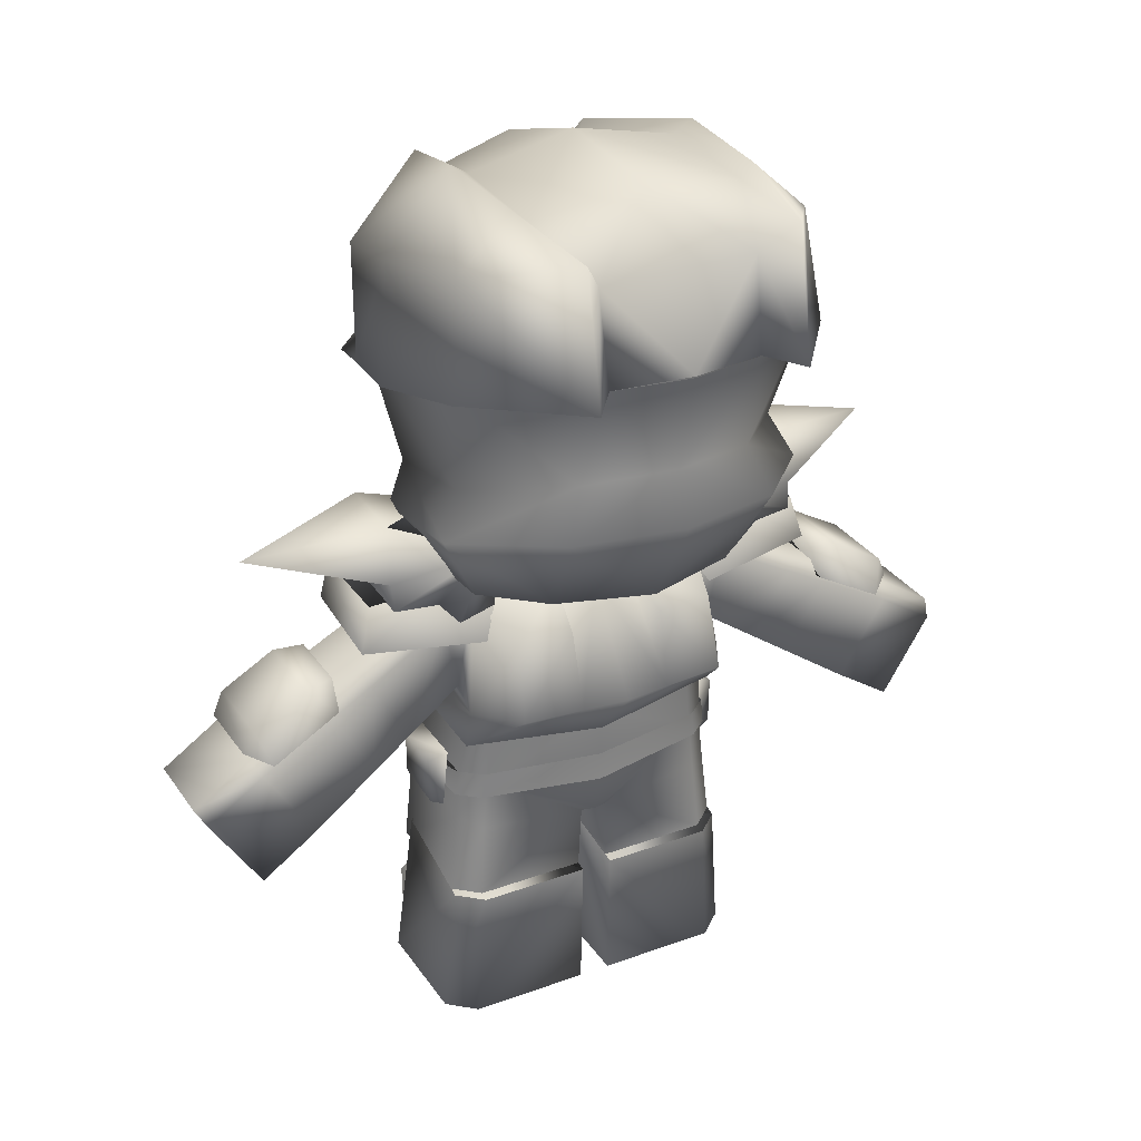
<metadata>
{"format":"obj","ext":"obj","renderer":"f3d","projection":"perspective","resolution":1024,"background":"white","views":[{"elev":30.0,"azim":152.0,"up":"+Y"}]}
</metadata>
<code>
v 0.1829 0.8672 0.1288
v 0.0969 0.941 0.1541
v 0.08612 0.8768 0.2088
v 0.134 0.9865 -0.005776
v 0.2071 0.9023 -0.009263
v 0.1976 0.7511 0.09222
v 0.2208 0.7774 -0.02213
v 0.2046 0.8081 -0.1478
v 0.1893 0.9276 -0.1326
v 0.1301 0.983 -0.1286
v 0.1126 0.967 -0.2446
v 0.1568 0.7464 0.1788
v 0.1126 0.829 -0.271
v 0.1143 0.9735 -0.005809
v 0.000194 1 -0.006191
v 0.000166 0.9521 0.1338
v 0.08349 0.9237 0.1384
v 0.1147 0.9695 -0.1323
v 0.00019 0.993 -0.1498
v 0.08508 0.9301 -0.2149
v 0.00016 0.9395 -0.2311
v 0.000129 0.8858 0.2212
v 0.07404 0.8675 0.2015
v 0.07975 0.7332 0.2361
v 4.2e-05 0.7332 0.244
v 0.000102 0.836 -0.2493
v 0.08251 0.8315 -0.2317
v 0.03599 0.5916 0.218
v -3.7e-05 0.5916 0.2194
v -6.7e-05 0.537 0.1917
v 0.06183 0.5353 0.1846
v 0.03604 0.6324 0.1857
v -1.4e-05 0.6326 0.1897
v 0.1877 0.6045 0.04749
v 0.1527 0.632 0.08618
v 0.1314 0.5581 0.07653
v 0.1656 0.5571 0.04923
v 0.161 0.5656 -0.09724
v 0.2013 0.643 -0.1148
v 0.1002 0.565 -0.1505
v 0.1138 0.6649 -0.2136
v -5e-05 0.5654 -0.1819
v 9e-06 0.6708 -0.244
v 0.07642 0.5508 0.1508
v 0.07038 0.6081 0.1549
v 0.1706 0.7166 0.1962
v 0.09005 0.6934 0.271
v 0.1792 0.6885 -0.09713
v 0.0935 0.7178 -0.1961
v 4e-05 0.7265 -0.2239
v 0.1895 0.7704 0.08325
v 0.1356 0.7513 0.1536
v 0.06295 0.749 0.2026
v 5.2e-05 0.749 0.2078
v 0.1996 0.8168 -0.1341
v 0.08251 0.8315 -0.2317
v 0.000101 0.8342 -0.2493
v -0.1827 0.8674 0.1288
v -0.08587 0.8769 0.2088
v -0.09658 0.9411 0.1541
v -0.1337 0.9867 -0.005776
v -0.2069 0.9026 -0.009264
v -0.1975 0.7514 0.09222
v -0.2207 0.7777 -0.02214
v -0.2044 0.8083 -0.1478
v -0.189 0.9278 -0.1326
v -0.1297 0.9832 -0.1286
v -0.1122 0.9671 -0.2446
v -0.1567 0.7465 0.1788
v -0.07967 0.7332 0.2361
v -0.1124 0.8291 -0.271
v -0.114 0.9736 -0.005811
v -0.08319 0.9238 0.1384
v -0.1143 0.9696 -0.1323
v -0.08477 0.9302 -0.2149
v -0.07381 0.8676 0.2015
v -0.08231 0.8316 -0.2317
v -0.03607 0.5917 0.218
v -0.06197 0.5353 0.1846
v -0.03607 0.6325 0.1857
v -0.1878 0.6047 0.04749
v -0.1657 0.5573 0.04923
v -0.1315 0.5582 0.07653
v -0.1528 0.6321 0.08618
v -0.1611 0.5658 -0.09724
v -0.2013 0.6432 -0.1148
v -0.1003 0.5651 -0.1505
v -0.1138 0.665 -0.2136
v -0.07654 0.5509 0.1508
v -0.07043 0.6082 0.1549
v -0.1706 0.7168 0.1962
v -0.09001 0.6935 0.271
v -0.1792 0.6887 -0.09713
v -0.09343 0.7179 -0.1961
v -0.1355 0.7515 0.1536
v -0.1893 0.7706 0.08325
v -0.06284 0.7491 0.2026
v -0.1994 0.8171 -0.1341
v -0.08231 0.8316 -0.2317
v 0.1015 0.5477 -0.03725
v 0.1823 0.5558 -0.05285
v 0.1326 0.4851 -0.06658
v 0.1015 0.5477 0.06256
v 0.1794 0.5544 0.07787
v 0.2635 0.4956 -0.0452
v 0.2505 0.5444 -0.03776
v 0.2505 0.5444 0.06742
v 0.1296 0.4877 0.09768
v 0.2572 0.4998 0.07585
v 0.2895 0.464 -0.02444
v 0.323 0.4629 -0.03281
v 0.2915 0.4344 -0.04476
v 0.2895 0.464 0.05023
v 0.321 0.4619 0.05816
v 0.2833 0.4258 0.07727
v 0.3662 0.3925 -0.04697
v 0.3793 0.4277 -0.03117
v 0.3912 0.403 -0.02549
v 0.3793 0.4278 0.05978
v 0.3912 0.4031 0.05731
v 0.3606 0.3792 0.08316
v 0.04119 0.5193 -0.04611
v 0.05178 0.4901 -0.1028
v 0.05051 0.4093 -0.1246
v 3.1e-05 0.4092 -0.1296
v 9.3e-05 0.5194 -0.05416
v 0.05206 0.4974 0.1146
v 9.5e-05 0.5236 0.06779
v 8.1e-05 0.4993 0.1198
v 0.1299 0.5215 0.04925
v 0.1499 0.3974 0.08771
v 0.1254 0.3386 0.1074
v 0.1471 0.3503 0.08557
v 0.1499 0.3973 -0.05793
v 0.1482 0.3467 -0.04312
v 0.1162 0.4093 -0.119
v 0.1126 0.4894 -0.09918
v 0.1299 0.5214 -0.02874
v 4e-05 0.4264 0.1548
v 0.06135 0.4246 0.1499
v -9e-06 0.3399 0.1359
v 0.05504 0.3384 0.1332
v 0.1334 0.4186 0.1167
v 0.1478 0 -0.05771
v 0.01732 1e-06 -0.05771
v 0.01723 0.1518 -0.06182
v 0.1371 0.1519 -0.0618
v 0.1478 0 0.1206
v 0.1368 0.1817 0.09701
v 0.01373 0.1817 0.09652
v 0.01732 1e-06 0.1206
v 0.1767 0 -0.03173
v 0.1767 0 0.09465
v 0.1316 0.2758 -0.04521
v -3.3e-05 0.2738 -0.07015
v -3.3e-05 0.3061 -0.06948
v 0.1279 0.3055 -0.04663
v 0.155 0.2758 -0.02556
v 0.1512 0.3055 -0.0272
v -3.3e-05 0.2488 0.1485
v -3.3e-05 0.2286 0.1349
v 0.01832 0.2298 0.1355
v 0.03524 0.2503 0.1482
v 0.04334 0.2545 0.1321
v 0.05368 0.301 0.1304
v 0.02506 0.3316 0.1331
v 0.02315 0.314 0.1394
v 0.1552 0.3077 0.08456
v 0.159 0.274 0.08656
v 0.1313 0.2719 0.1175
v 0.1278 0.3064 0.1134
v -3.3e-05 0.3323 0.1332
v -3.3e-05 0.3148 0.1394
v 0.1756 0.3122 -0.004653
v 0.1751 0.3122 0.05455
v 0.1731 0.2629 0.05805
v 0.1743 0.2604 -0.005158
v 0.1547 0.3209 -0.009231
v 0.1542 0.3209 0.05799
v 0.16 0.258 0.06196
v 0.1614 0.2563 -0.009804
v 0.4413 0.3409 0.07546
v 0.3778 0.3829 0.07517
v 0.3239 0.298 0.07561
v 0.3866 0.256 0.07601
v 0.4413 0.3408 -0.04579
v 0.3866 0.2559 -0.04705
v 0.3248 0.2974 -0.0461
v 0.3786 0.3823 -0.04514
v 0.45 0.3538 0.05775
v 0.45 0.3538 -0.02794
v 0.1613 0.08856 0.1125
v 0.1365 0.08441 0.1342
v 0.1396 0.02741 0.1245
v 0.1644 0.03611 0.1031
v 0.0444 0.02585 0.1318
v 0.04479 0.08193 0.1454
v -0.1012 0.5478 -0.03725
v -0.1325 0.4852 -0.06658
v -0.1821 0.556 -0.05285
v -0.1012 0.5478 0.06256
v -0.1792 0.5546 0.07787
v -0.2634 0.4959 -0.0452
v -0.2502 0.5446 -0.03777
v -0.2502 0.5447 0.06742
v -0.1294 0.4879 0.09767
v -0.257 0.5001 0.07585
v -0.2894 0.4643 -0.02444
v -0.2914 0.4347 -0.04476
v -0.3229 0.4632 -0.03281
v -0.2894 0.4643 0.05023
v -0.3209 0.4623 0.05816
v -0.2832 0.4261 0.07727
v -0.3661 0.3929 -0.04697
v -0.3792 0.4282 -0.03117
v -0.3912 0.4035 -0.0255
v -0.3792 0.4282 0.05978
v -0.3912 0.4035 0.05731
v -0.3606 0.3796 0.08316
v -0.04101 0.5194 -0.04611
v -0.05044 0.4093 -0.1246
v -0.05163 0.4901 -0.1028
v -0.0519 0.4974 0.1146
v -0.1297 0.5216 0.04925
v -0.1498 0.3976 0.08771
v -0.1255 0.3388 0.1074
v -0.1471 0.3505 0.08557
v -0.1498 0.3975 -0.05793
v -0.1297 0.5216 -0.02874
v -0.1124 0.4895 -0.09919
v -0.1161 0.4095 -0.119
v -0.06127 0.4247 0.1499
v -0.05505 0.3385 0.1332
v -0.1333 0.4188 0.1167
v -0.1478 1e-06 -0.05771
v -0.1371 0.1519 -0.0618
v -0.01729 0.1518 -0.06182
v -0.01739 1e-06 -0.05771
v -0.1478 1e-06 0.1206
v -0.01379 0.1817 0.09652
v -0.1369 0.1817 0.09701
v -0.01739 1e-06 0.1206
v -0.1767 1e-06 -0.03173
v -0.1767 1e-06 0.09465
v -0.1317 0.2758 -0.04521
v -0.128 0.3055 -0.04663
v -0.1551 0.2758 -0.02556
v -0.1512 0.3055 -0.0272
v -0.03531 0.2503 0.1482
v -0.01839 0.2298 0.1355
v -0.0434 0.2545 0.1321
v -0.05375 0.301 0.1304
v -0.02513 0.3316 0.1331
v -0.02321 0.314 0.1394
v -0.1591 0.274 0.08656
v -0.1552 0.3077 0.08456
v -0.1314 0.2719 0.1175
v -0.1278 0.3064 0.1134
v -0.1757 0.3122 -0.004651
v -0.1744 0.2604 -0.005156
v -0.1732 0.2629 0.05805
v -0.1752 0.3122 0.05455
v -0.1548 0.3209 -0.009229
v -0.1543 0.3209 0.05799
v -0.1601 0.258 0.06196
v -0.1615 0.2563 -0.009804
v -0.4413 0.3414 0.07546
v -0.3867 0.2564 0.07601
v -0.324 0.2984 0.07561
v -0.3777 0.3834 0.07517
v -0.4413 0.3413 -0.04579
v -0.3786 0.3828 -0.04514
v -0.3249 0.2978 -0.0461
v -0.3867 0.2563 -0.04705
v -0.45 0.3543 0.05774
v -0.45 0.3543 -0.02795
v -0.1614 0.08856 0.1125
v -0.1645 0.03611 0.1031
v -0.1397 0.02741 0.1245
v -0.1366 0.08441 0.1342
v -0.04447 0.02585 0.1318
v -0.04485 0.08193 0.1454
v 0.1203 0.5817 -0.05123
v 0.1875 0.5459 -0.0691
v 0.1618 0.5151 -0.0647
v 0.1228 0.5275 -0.0666
v 0.2331 0.5459 -0.06117
v 0.2339 0.575 -0.05763
v 0.2241 0.6258 -0.03013
v 0.1203 0.5817 0.0765
v 0.2212 0.6244 0.05508
v 0.3661 0.6009 0.0148
v 0.2314 0.5771 0.08772
v 0.2294 0.5491 0.09152
v 0.1832 0.5496 0.09958
v 0.1568 0.5193 0.09532
v 0.1197 0.5301 0.09765
v -0.12 0.5818 -0.05123
v -0.1226 0.5276 -0.0666
v -0.1616 0.5153 -0.0647
v -0.1873 0.5461 -0.0691
v -0.2329 0.5462 -0.06117
v -0.2336 0.5752 -0.05764
v -0.2238 0.6261 -0.03013
v -0.12 0.5819 0.0765
v -0.2209 0.6247 0.05508
v -0.3658 0.6013 0.01479
v -0.2311 0.5774 0.08772
v -0.2292 0.5494 0.09152
v -0.183 0.5498 0.09958
v -0.1567 0.5195 0.09532
v -0.1195 0.5303 0.09765
v -7e-06 0.3418 -0.07254
v 0.1638 0.1518 -0.0382
v 0.1638 0.1836 0.07251
v 0.1661 0.08338 0.08557
v 0.1395 0.08115 0.1093
v 0.01977 0.08042 0.1137
v 0.3869 0.3959 0.05761
v 0.3876 0.3954 -0.02748
v -0.1482 0.3468 -0.04312
v -0.1639 0.1518 -0.0382
v -0.1639 0.1836 0.07251
v -0.1661 0.08338 0.08557
v -0.1395 0.08115 0.1093
v -0.01984 0.08042 0.1137
v -0.3868 0.3963 0.05761
v -0.3876 0.3958 -0.02749
v -0.04427 0.4982 0.05507
v 0.04551 0.4981 0.05507
v 0.04594 0.6078 0.05506
v -0.04456 0.6078 0.05505
v 0.04551 0.4981 -0.03471
v 0.04594 0.6077 -0.03544
v -0.04427 0.4981 -0.03471
v -0.04456 0.6078 -0.03544
v -0.1663 0.4971 0.0645
v -0.1759 0.5101 0.05011
v -0.2854 0.451 0.054
v -0.2785 0.4368 0.07016
v -0.2608 0.4642 -0.02298
v -0.1759 0.51 -0.01996
v -0.2523 0.4508 -0.03869
v -0.1663 0.4971 -0.03431
v -0.1513 0.4195 0.06456
v 0.1665 0.4969 0.0645
v 0.176 0.5099 0.05011
v 0.2855 0.4507 0.054
v 0.2786 0.4365 0.07016
v 0.2609 0.4639 -0.02298
v 0.176 0.5098 -0.01996
v 0.2524 0.4505 -0.03869
v 0.1665 0.4969 -0.03431
v 0.1513 0.4193 0.06457
v -0.1254 0.2915 -0.04407
v -0.1195 0.3545 -0.04609
v 2e-06 0.3588 -0.06788
v -3.3e-05 0.2915 -0.06844
v -0.1499 0.2915 -0.02505
v -0.1428 0.3545 -0.03374
v -3.3e-05 0.2282 -0.05888
v -0.01619 0.2282 -0.05587
v -0.1544 0.245 -0.02356
v -0.1309 0.2357 -0.04541
v -0.1369 0.1536 -0.05069
v -0.01711 0.1536 -0.05069
v -0.1637 0.1536 -0.02665
v -0.1254 0.2915 0.1134
v -3.4e-05 0.2836 0.1357
v 4e-06 0.3627 0.1306
v -0.1195 0.3545 0.1047
v -0.1428 0.3545 0.07817
v -0.1499 0.2915 0.08655
v -0.1274 0.2704 0.1146
v -0.01605 0.2282 0.1196
v -0.1366 0.1556 0.1144
v -0.01685 0.1554 0.1184
v -0.1633 0.1554 0.09033
v -0.1523 0.2704 0.08822
v -3.3e-05 0.2282 0.1256
v -0.3024 0.4418 -0.02446
v -0.2977 0.4263 -0.04101
v -0.2352 0.3606 0.06993
v -0.1513 0.4194 -0.03431
v -0.2117 0.3771 -0.03842
v -0.2531 0.3481 -0.04123
v 0.1254 0.2915 -0.04407
v 0.1195 0.3543 -0.04609
v 0.1499 0.2915 -0.02505
v 0.1428 0.3543 -0.03374
v 0.01612 0.2282 -0.05587
v 0.1543 0.245 -0.02356
v 0.1308 0.2357 -0.04541
v 0.1369 0.1536 -0.05069
v 0.01705 0.1536 -0.05069
v 0.1636 0.1536 -0.02665
v 0.1254 0.2915 0.1134
v 0.1195 0.3544 0.1047
v 0.1428 0.3543 0.07817
v 0.1499 0.2915 0.08655
v 0.1273 0.2704 0.1146
v 0.01599 0.2282 0.1196
v 0.1365 0.1556 0.1144
v 0.01679 0.1554 0.1184
v 0.1632 0.1554 0.09033
v 0.1522 0.2704 0.08822
v 0.1513 0.4193 -0.03431
v 0.3025 0.4414 -0.02446
v 0.2978 0.426 -0.04101
v 0.2352 0.3604 0.06993
v 0.2117 0.3768 -0.03842
v 0.2531 0.3478 -0.04123
g 7593_t.obj/AnonymousMesh0
f 1 2 3
f 1 4 2
f 1 5 4
f 6 5 1
f 6 7 5
f 5 7 8
f 4 5 9
f 5 8 9
f 4 9 10
f 9 11 10
f 3 12 1
f 1 12 6
f 3 24 12
f 13 9 8
f 13 11 9
f 14 15 16
f 14 16 17
f 15 14 18
f 15 18 19
f 20 19 18
f 20 21 19
f 17 16 22
f 17 22 23
f 24 23 22
f 24 22 25
f 26 21 20
f 26 20 27
f 28 29 30
f 28 30 31
f 28 32 33
f 28 33 29
f 34 35 36
f 34 36 37
f 34 37 38
f 34 38 39
f 39 38 40
f 39 40 41
f 41 40 42
f 41 42 43
f 38 30 40
f 40 30 42
f 30 38 37
f 30 37 36
f 44 30 36
f 31 30 44
f 45 31 44
f 45 28 31
f 45 32 28
f 24 3 23
f 23 3 2
f 23 2 17
f 17 2 4
f 17 4 14
f 14 4 10
f 14 10 18
f 18 10 11
f 18 11 20
f 20 11 13
f 20 13 27
f 6 12 46
f 12 47 46
f 12 24 47
f 35 34 39
f 35 39 48
f 39 49 48
f 39 41 49
f 41 50 49
f 41 43 50
f 35 45 44
f 35 44 36
f 45 35 51
f 45 51 52
f 52 32 45
f 52 53 32
f 53 33 32
f 53 54 33
f 51 35 48
f 51 48 55
f 55 48 49
f 55 49 56
f 56 49 50
f 56 50 57
f 58 59 60
f 58 60 61
f 58 61 62
f 63 58 62
f 63 62 64
f 62 65 64
f 61 66 62
f 62 66 65
f 61 67 66
f 66 67 68
f 59 58 69
f 58 63 69
f 59 69 70
f 71 66 68
f 71 65 66
f 72 16 15
f 72 73 16
f 73 22 16
f 15 19 74
f 15 74 72
f 75 74 19
f 26 75 21
f 75 19 21
f 73 76 22
f 70 25 22
f 70 22 76
f 26 77 75
f 78 30 29
f 78 79 30
f 78 29 33
f 78 33 80
f 81 82 83
f 81 83 84
f 81 85 82
f 81 86 85
f 86 87 85
f 86 88 87
f 88 42 87
f 88 43 42
f 87 42 30
f 85 87 30
f 30 82 85
f 30 83 82
f 89 83 30
f 79 89 30
f 90 89 79
f 90 79 78
f 90 78 80
f 70 76 59
f 76 60 59
f 76 73 60
f 73 61 60
f 73 72 61
f 72 67 61
f 72 74 67
f 74 68 67
f 74 75 68
f 75 71 68
f 75 77 71
f 63 91 69
f 69 91 92
f 69 92 70
f 84 93 86
f 84 86 81
f 86 93 94
f 86 94 88
f 88 94 50
f 88 50 43
f 84 83 89
f 84 89 90
f 90 95 96
f 90 96 84
f 95 90 80
f 97 80 33
f 97 33 54
f 95 80 97
f 96 93 84
f 96 98 93
f 98 94 93
f 98 99 94
f 99 57 50
f 99 50 94
f 6 7 27
f 24 6 27
f 6 47 24
f 7 8 27
f 27 13 8
f 6 46 47
f 64 63 70
f 77 64 70
f 70 92 63
f 77 71 64
f 71 65 64
f 92 91 63
f 100 101 102
f 100 101 103
f 101 104 103
f 101 105 102
f 101 106 104
f 101 106 105
f 106 107 104
f 104 108 103
f 108 107 104
f 108 109 107
f 107 109 105
f 107 105 106
f 110 111 112
f 113 111 110
f 113 114 111
f 115 114 113
f 111 116 112
f 111 117 116
f 114 117 111
f 117 118 116
f 115 119 114
f 114 119 117
f 119 118 117
f 119 120 118
f 115 121 119
f 121 120 119
f 113 115 112
f 112 113 110
f 122 123 124
f 124 125 126
f 124 126 122
f 127 128 129
f 127 130 128
f 131 143 132
f 131 132 133
f 134 131 133
f 134 133 135
f 122 128 126
f 128 138 122
f 128 130 138
f 134 136 137
f 134 137 138
f 127 129 139
f 127 139 140
f 140 139 141
f 140 141 142
f 140 143 130
f 140 130 127
f 144 145 146
f 144 146 147
f 148 149 150
f 148 150 151
f 152 153 148
f 152 148 144
f 144 148 151
f 144 151 145
f 154 155 156
f 154 156 157
f 157 158 154
f 157 159 158
f 160 161 162
f 160 162 163
f 162 164 163
f 164 165 163
f 163 165 166
f 163 166 167
f 169 168 159
f 159 169 158
f 168 170 169
f 168 171 170
f 164 170 171
f 164 171 165
f 167 166 172
f 167 172 173
f 160 163 167
f 160 167 173
f 174 175 176
f 174 176 177
f 178 179 175
f 178 175 174
f 179 180 176
f 179 176 175
f 180 181 177
f 180 177 176
f 181 178 174
f 181 174 177
f 182 183 184
f 182 184 185
f 186 187 188
f 186 188 189
f 190 182 186
f 190 186 191
f 182 187 186
f 182 185 187
f 192 193 194
f 192 194 195
f 196 194 193
f 196 193 197
f 122 138 137
f 122 137 123
f 123 137 136
f 123 136 124
f 198 199 200
f 200 198 201
f 202 200 201
f 200 199 203
f 204 200 202
f 200 203 204
f 205 204 202
f 206 202 201
f 206 202 205
f 206 205 207
f 205 204 203
f 205 203 207
f 208 209 210
f 211 208 210
f 211 210 212
f 213 211 212
f 210 209 214
f 210 214 215
f 212 210 215
f 215 214 216
f 212 215 217
f 213 212 217
f 217 215 216
f 217 216 218
f 213 217 219
f 219 217 218
f 209 208 211
f 213 211 209
f 220 221 222
f 221 126 125
f 221 220 126
f 223 129 128
f 223 128 224
f 225 226 234
f 225 227 226
f 228 321 227
f 228 227 225
f 128 220 126
f 128 220 229
f 128 229 224
f 228 230 231
f 228 229 230
f 223 139 129
f 232 141 139
f 223 232 139
f 232 233 141
f 232 224 234
f 232 223 224
f 235 236 237
f 235 237 238
f 239 240 241
f 239 242 240
f 243 235 239
f 243 239 244
f 235 242 239
f 235 238 242
f 245 156 155
f 245 246 156
f 246 245 247
f 246 247 248
f 160 249 250
f 160 250 161
f 250 249 251
f 251 249 252
f 249 253 252
f 249 254 253
f 248 247 255
f 248 255 256
f 256 255 257
f 256 257 258
f 251 258 257
f 251 252 258
f 254 173 172
f 254 172 253
f 160 173 254
f 160 254 249
f 259 260 261
f 259 261 262
f 263 259 262
f 263 262 264
f 264 262 261
f 264 261 265
f 265 261 260
f 265 260 266
f 266 260 259
f 266 259 263
f 267 268 269
f 267 269 270
f 271 272 273
f 271 273 274
f 275 276 271
f 275 271 267
f 267 271 274
f 267 274 268
f 277 278 279
f 277 279 280
f 281 280 279
f 281 282 280
f 220 222 230
f 220 230 229
f 222 221 231
f 222 231 230
f 283 284 285
f 283 285 286
f 283 287 284
f 283 288 287
f 283 289 288
f 283 289 290
f 290 291 289
f 289 292 288
f 291 292 289
f 293 292 291
f 290 293 291
f 290 294 293
f 290 295 294
f 290 296 295
f 290 297 296
f 293 288 292
f 293 287 288
f 293 294 287
f 294 284 287
f 294 295 284
f 295 285 284
f 295 296 285
f 286 297 290
f 283 290 286
f 296 285 286
f 286 296 297
f 298 299 300
f 298 300 301
f 298 301 302
f 298 302 303
f 298 303 304
f 304 298 305
f 305 304 306
f 306 304 307
f 303 307 304
f 306 307 308
f 305 306 308
f 305 308 309
f 305 309 310
f 305 310 311
f 305 311 312
f 308 307 303
f 308 303 302
f 308 302 309
f 309 302 301
f 309 301 310
f 310 301 300
f 310 300 311
f 305 298 299
f 299 305 312
f 299 312 311
f 300 311 299
f 135 313 124
f 135 124 136
f 313 125 124
f 130 143 131
f 135 136 134
f 142 143 140
f 142 132 143
f 147 152 144
f 147 314 152
f 314 153 152
f 314 315 153
f 315 316 314
f 316 149 315
f 149 317 316
f 317 149 150
f 315 148 153
f 315 149 148
f 318 317 150
f 150 146 318
f 150 146 145
f 150 145 151
f 319 183 182
f 319 182 190
f 320 319 190
f 320 190 191
f 189 191 186
f 189 320 191
f 184 187 185
f 184 188 187
f 321 221 313
f 313 221 125
f 321 231 221
f 224 225 234
f 321 228 231
f 233 232 234
f 233 234 226
f 236 235 243
f 236 243 322
f 322 243 244
f 322 244 323
f 324 323 322
f 241 323 324
f 325 241 324
f 241 325 240
f 323 244 239
f 323 239 241
f 325 326 240
f 237 240 326
f 240 238 237
f 240 242 238
f 327 267 270
f 327 275 267
f 328 275 327
f 328 276 275
f 272 271 276
f 272 276 328
f 269 268 274
f 269 274 273
f 329 330 331
f 329 331 332
f 330 333 334
f 330 334 331
f 333 335 336
f 333 336 334
f 335 329 332
f 335 332 336
f 337 225 224
f 337 338 339
f 337 339 340
f 338 341 339
f 338 342 341
f 342 343 341
f 342 344 343
f 344 342 229
f 337 345 225
f 346 347 130
f 346 130 131
f 346 348 347
f 346 349 348
f 347 348 350
f 347 350 351
f 351 352 353
f 351 350 352
f 346 131 354
f 355 356 357
f 355 357 358
f 356 355 359
f 356 359 360
f 355 358 361
f 355 361 362
f 355 363 359
f 355 364 363
f 362 364 355
f 365 364 362
f 365 362 366
f 364 365 367
f 364 367 363
f 368 369 370
f 368 370 371
f 372 368 371
f 372 373 368
f 373 374 368
f 375 369 368
f 374 375 368
f 376 375 374
f 376 377 375
f 374 378 376
f 374 379 378
f 373 379 374
f 375 380 369
f 224 338 337
f 338 342 224
f 342 229 224
f 341 381 339
f 343 381 341
f 343 382 381
f 383 337 340
f 269 383 340
f 269 340 270
f 339 270 340
f 383 345 337
f 343 344 384
f 384 344 229
f 343 384 385
f 382 343 385
f 384 229 228
f 382 385 386
f 272 382 386
f 272 386 273
f 382 328 381
f 382 272 328
f 381 328 327
f 339 327 270
f 381 327 339
f 384 383 385
f 383 273 386
f 383 386 385
f 383 269 273
f 345 384 228
f 384 345 383
f 345 228 225
f 377 366 362
f 377 362 375
f 363 367 378
f 363 378 379
f 359 363 379
f 359 379 373
f 360 359 373
f 360 373 372
f 387 361 358
f 387 358 357
f 387 357 388
f 388 389 387
f 388 390 389
f 387 391 361
f 387 389 392
f 391 387 393
f 387 392 393
f 394 391 393
f 394 395 391
f 393 392 396
f 393 396 394
f 397 370 369
f 397 398 370
f 399 398 397
f 399 397 400
f 400 397 401
f 402 397 369
f 402 369 380
f 401 397 402
f 403 401 402
f 403 402 404
f 401 403 405
f 400 401 406
f 401 405 406
f 351 347 130
f 138 351 130
f 138 351 353
f 407 138 353
f 348 408 350
f 350 408 409
f 350 409 352
f 349 346 354
f 349 354 410
f 184 349 410
f 184 183 349
f 411 353 352
f 411 407 353
f 412 352 409
f 412 411 352
f 408 189 409
f 189 412 409
f 189 188 412
f 349 319 348
f 349 183 319
f 348 320 408
f 408 320 189
f 348 319 320
f 188 410 412
f 410 411 412
f 410 407 411
f 188 184 410
f 410 354 407
f 354 134 407
f 407 134 138
f 354 131 134
f 404 402 391
f 404 391 395
f 392 406 405
f 392 405 396
f 389 406 392
f 389 400 406
f 390 400 389
f 390 399 400
f 362 361 380
f 362 380 375
f 391 380 361
f 391 402 380

</code>
